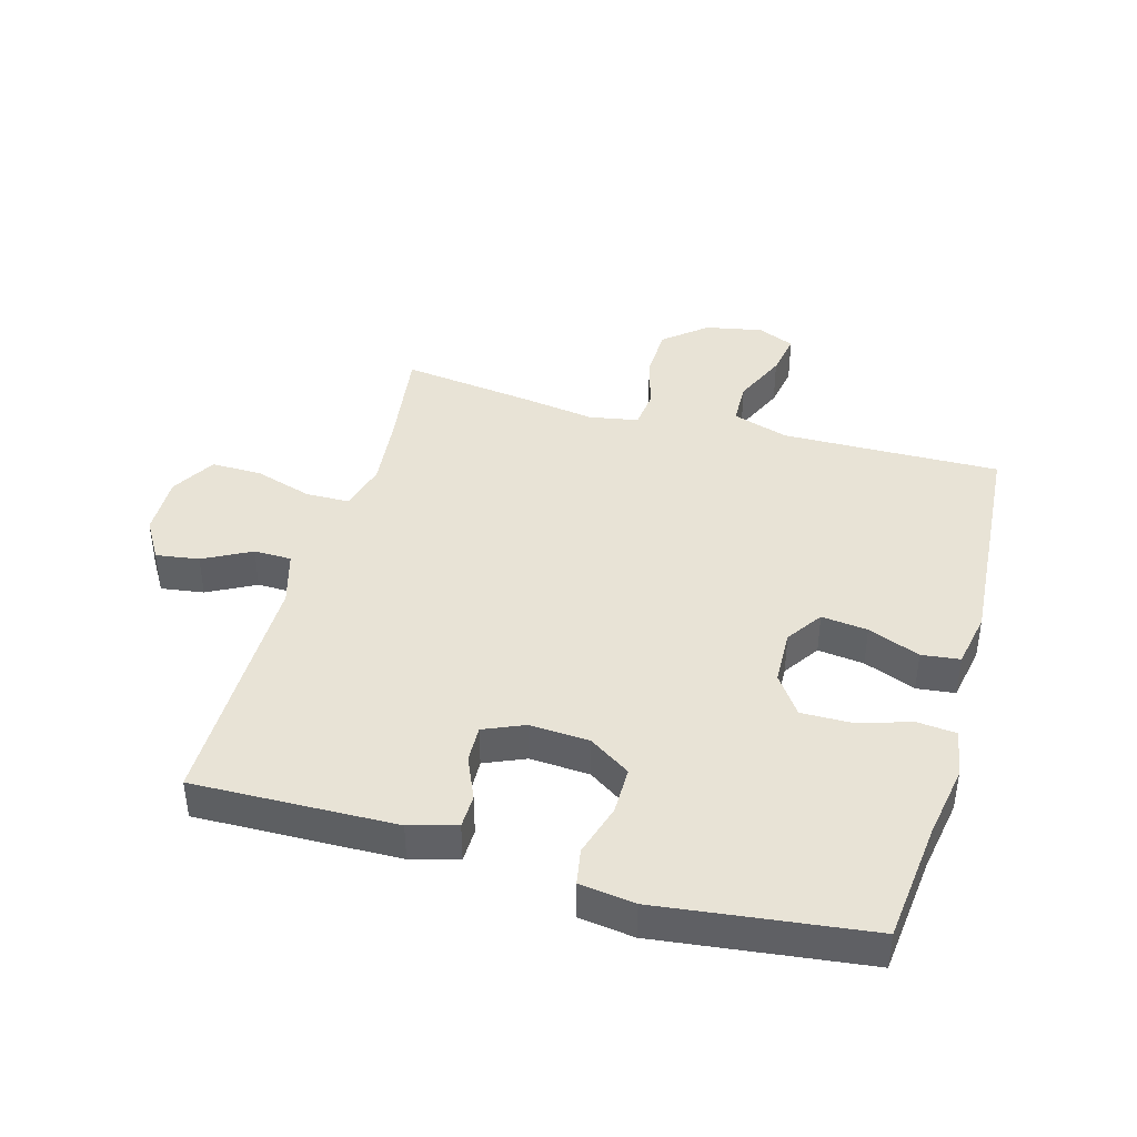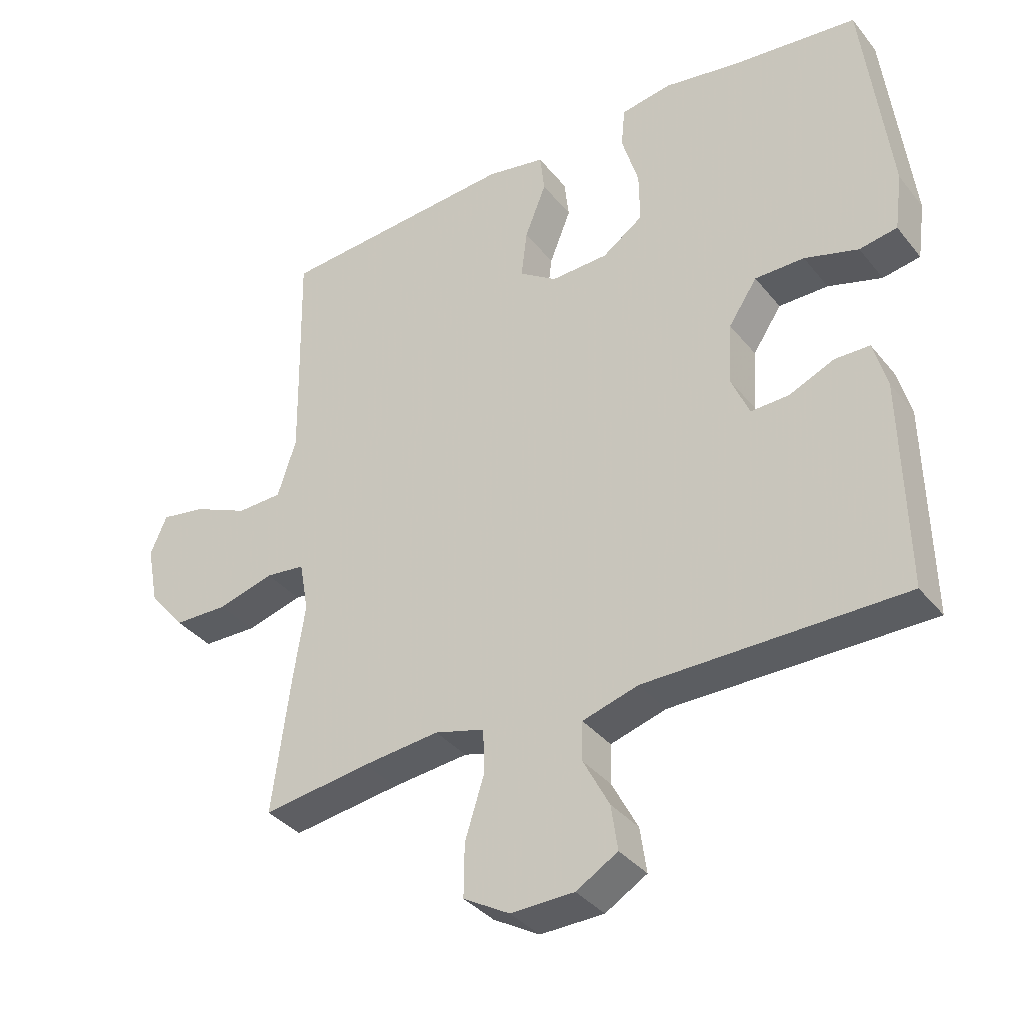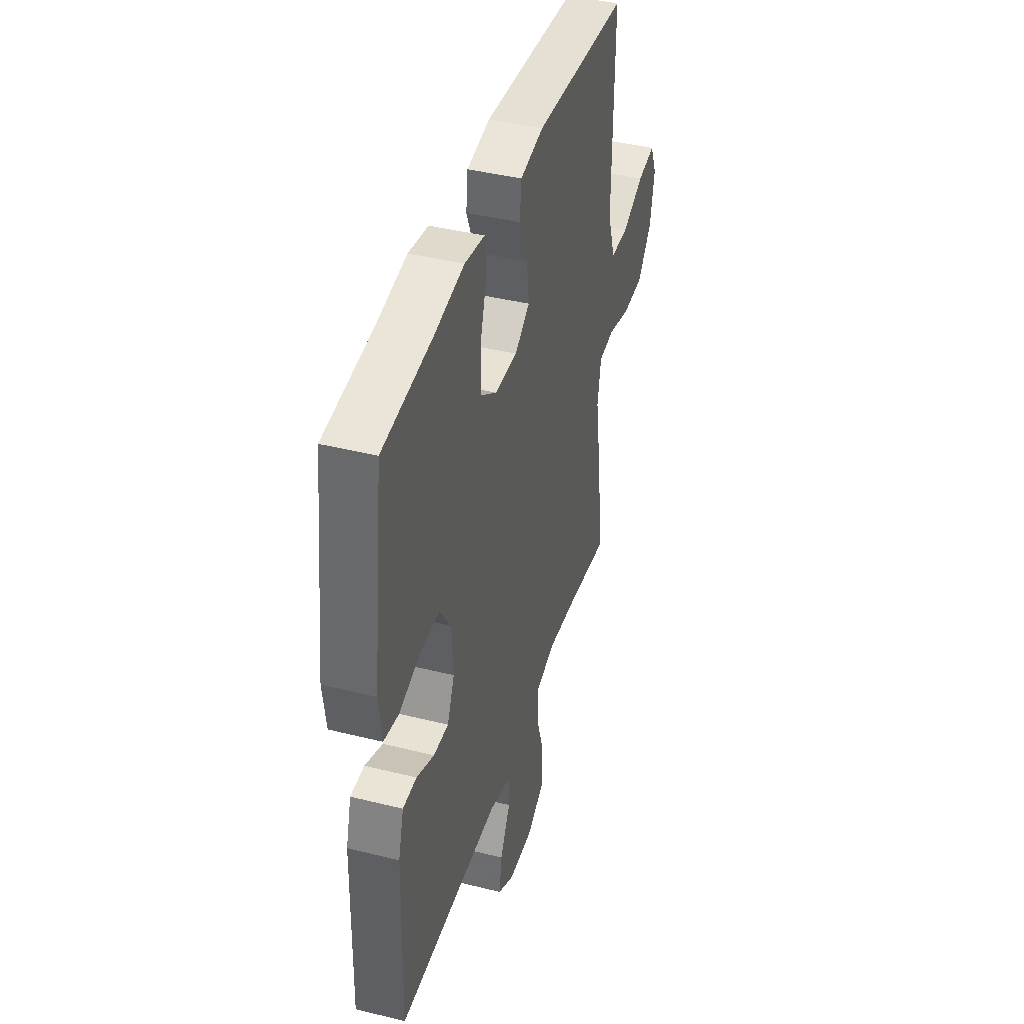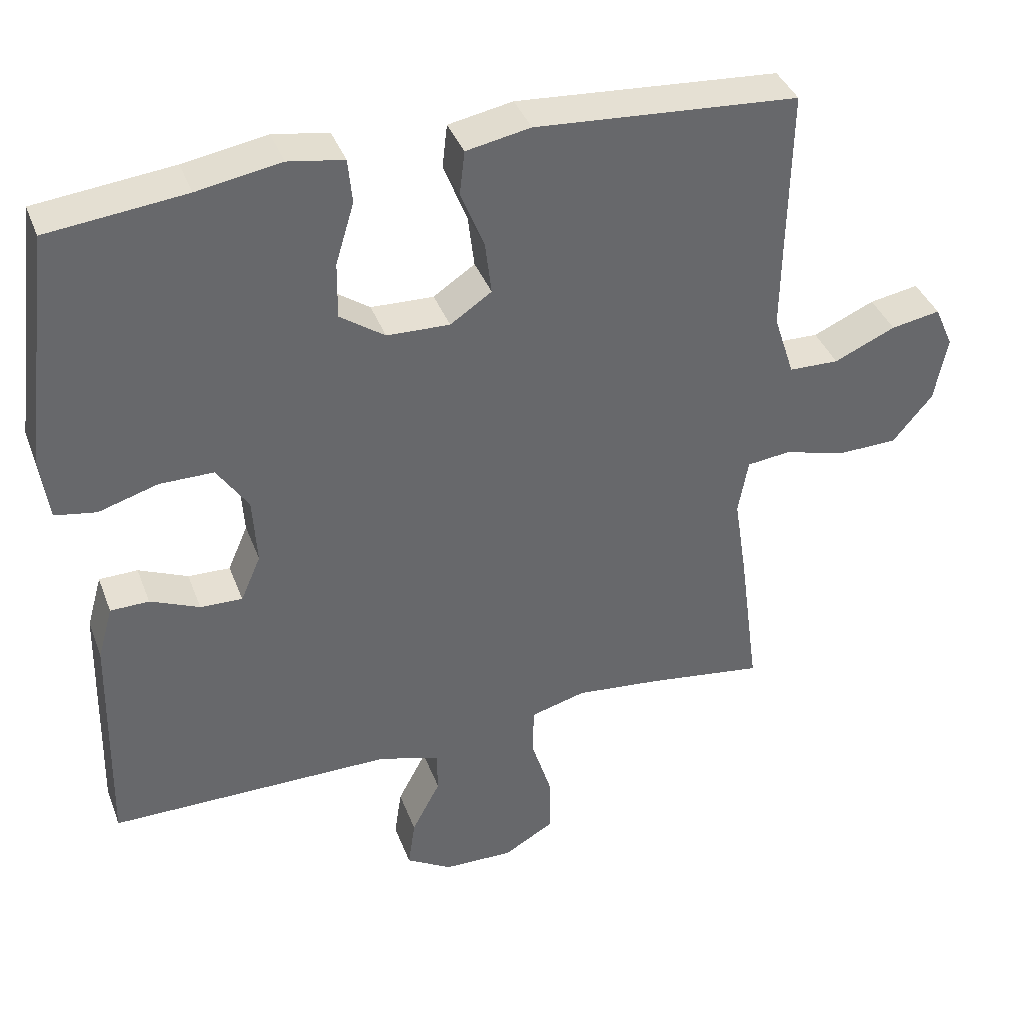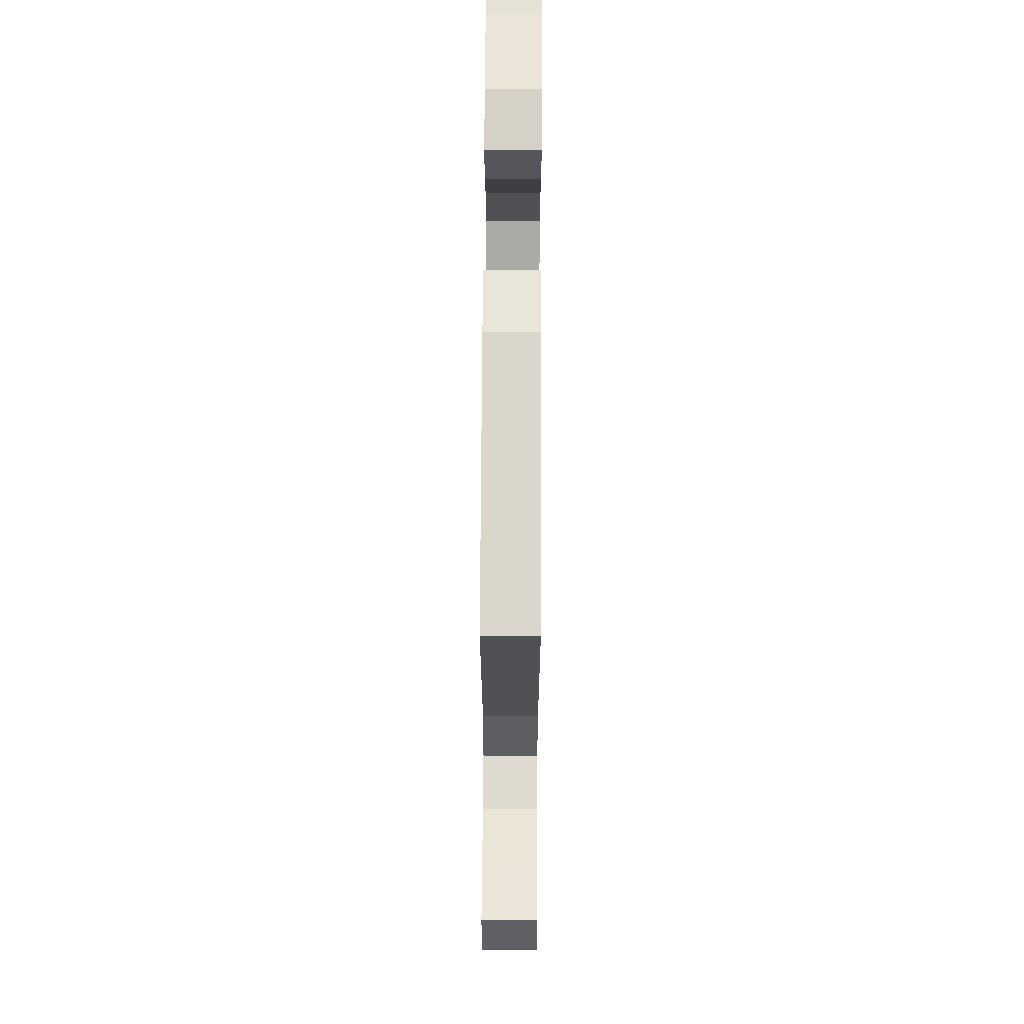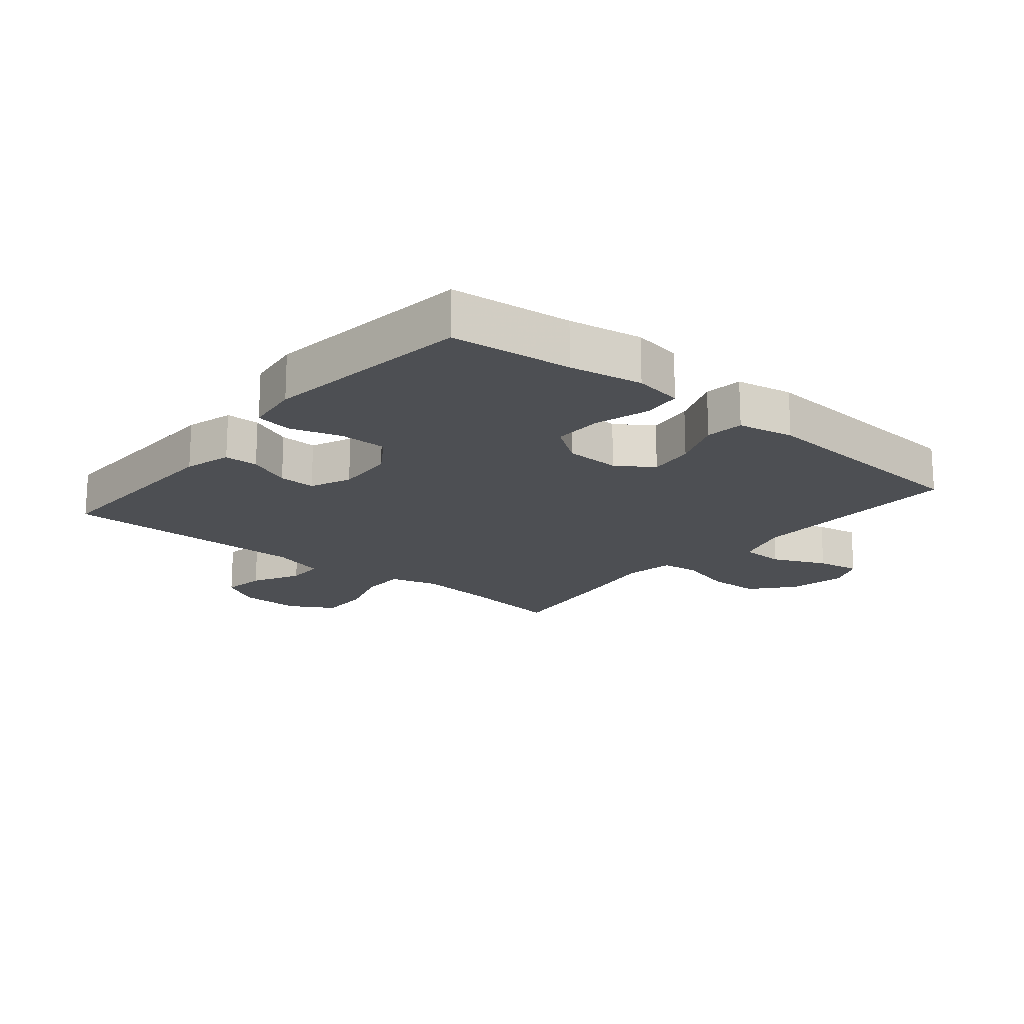
<metadata>
{"format":"obj","ext":"obj","renderer":"f3d","projection":"perspective","resolution":1024,"background":"white","views":[{"elev":41.6,"azim":-74.3,"up":"+Y"},{"elev":-36.2,"azim":-146.5,"up":"+Z"},{"elev":41.6,"azim":-73.2,"up":"+Z"},{"elev":38.6,"azim":-19.5,"up":"+Z"},{"elev":69.3,"azim":90.3,"up":"+Z"},{"elev":-17.9,"azim":-39.7,"up":"+Y"}]}
</metadata>
<code>
v -0.5 0.07 -0.5
v -0.493 0.07 -0.177
v -0.472 0.07 -0.102
v -0.418 0.07 -0.101
v -0.349 0.07 -0.131
v -0.29 0.07 -0.133
v -0.262 0.07 -0.068
v -0.268 0.07 0.027
v -0.312 0.07 0.093
v -0.388 0.07 0.093
v -0.471 0.07 0.068
v -0.529 0.07 0.078
v -0.541 0.07 0.166
v -0.5 0.07 0.5
v -0.307 0.07 0.521
v -0.19 0.07 0.541
v -0.112 0.07 0.528
v -0.106 0.07 0.466
v -0.132 0.07 0.379
v -0.133 0.07 0.3
v -0.07 0.07 0.256
v 0.018 0.07 0.253
v 0.076 0.07 0.292
v 0.067 0.07 0.366
v 0.034 0.07 0.449
v 0.041 0.07 0.51
v 0.131 0.07 0.527
v 0.5 0.07 0.5
v 0.496 0.07 0.287
v 0.494 0.07 0.15
v 0.523 0.07 0.061
v 0.593 0.07 0.059
v 0.679 0.07 0.097
v 0.748 0.07 0.109
v 0.774 0.07 0.05
v 0.756 0.07 -0.042
v 0.7 0.07 -0.109
v 0.616 0.07 -0.111
v 0.529 0.07 -0.087
v 0.468 0.07 -0.094
v 0.454 0.07 -0.172
v 0.472 0.07 -0.289
v 0.5 0.07 -0.5
v 0.334 0.07 -0.477
v 0.216 0.07 -0.465
v 0.139 0.07 -0.486
v 0.138 0.07 -0.556
v 0.167 0.07 -0.648
v 0.168 0.07 -0.729
v 0.097 0.07 -0.77
v -0.001 0.07 -0.768
v -0.065 0.07 -0.73
v -0.055 0.07 -0.661
v -0.015 0.07 -0.585
v -0.016 0.07 -0.525
v -0.102 0.07 -0.5
v -0.5 0 -0.5
v -0.493 0 -0.177
v -0.472 0 -0.102
v -0.418 0 -0.101
v -0.349 0 -0.131
v -0.29 0 -0.133
v -0.262 0 -0.068
v -0.268 0 0.027
v -0.312 0 0.093
v -0.388 0 0.093
v -0.471 0 0.068
v -0.529 0 0.078
v -0.541 0 0.166
v -0.5 0 0.5
v -0.307 0 0.521
v -0.19 0 0.541
v -0.112 0 0.528
v -0.106 0 0.466
v -0.132 0 0.379
v -0.133 0 0.3
v -0.07 0 0.256
v 0.018 0 0.253
v 0.076 0 0.292
v 0.067 0 0.366
v 0.034 0 0.449
v 0.041 0 0.51
v 0.131 0 0.527
v 0.5 0 0.5
v 0.496 0 0.287
v 0.494 0 0.15
v 0.523 0 0.061
v 0.593 0 0.059
v 0.679 0 0.097
v 0.748 0 0.109
v 0.774 0 0.05
v 0.756 0 -0.042
v 0.7 0 -0.109
v 0.616 0 -0.111
v 0.529 0 -0.087
v 0.468 0 -0.094
v 0.454 0 -0.172
v 0.472 0 -0.289
v 0.5 0 -0.5
v 0.334 0 -0.477
v 0.216 0 -0.465
v 0.139 0 -0.486
v 0.138 0 -0.556
v 0.167 0 -0.648
v 0.168 0 -0.729
v 0.097 0 -0.77
v -0.001 0 -0.768
v -0.065 0 -0.73
v -0.055 0 -0.661
v -0.015 0 -0.585
v -0.016 0 -0.525
v -0.102 0 -0.5
f 52 53 54
f 51 52 54
f 50 51 54
f 49 50 54
f 48 49 54
f 47 48 54
f 46 47 54 55
f 45 46 55 56
f 41 42 43 44
f 40 41 44 45
f 37 38 39
f 36 37 39
f 35 36 39
f 34 35 39
f 33 34 39
f 32 33 39
f 31 32 39 40
f 45 56 1
f 40 45 1
f 31 40 1
f 30 31 1
f 27 28 29
f 26 27 29
f 25 26 29
f 24 25 29
f 17 18 19
f 16 17 19
f 15 16 19
f 15 19 20
f 14 15 20
f 13 14 20
f 12 13 20
f 11 12 20
f 10 11 20
f 9 10 20 21
f 3 4 5
f 2 3 5
f 1 2 5
f 1 5 6
f 30 1 6
f 23 24 29 30
f 30 6 7
f 23 30 7
f 22 23 7
f 8 9 21 22
f 7 8 22
f 110 109 108
f 110 108 107
f 110 107 106
f 110 106 105
f 110 105 104
f 110 104 103
f 111 110 103 102
f 112 111 102 101
f 100 99 98 97
f 101 100 97 96
f 95 94 93
f 95 93 92
f 95 92 91
f 95 91 90
f 95 90 89
f 95 89 88
f 96 95 88 87
f 57 112 101
f 57 101 96
f 57 96 87
f 57 87 86
f 85 84 83
f 85 83 82
f 85 82 81
f 85 81 80
f 75 74 73
f 75 73 72
f 75 72 71
f 76 75 71
f 76 71 70
f 76 70 69
f 76 69 68
f 76 68 67
f 76 67 66
f 77 76 66 65
f 61 60 59
f 61 59 58
f 61 58 57
f 62 61 57
f 62 57 86
f 86 85 80 79
f 63 62 86
f 63 86 79
f 63 79 78
f 78 77 65 64
f 78 64 63
f 1 57 58 2
f 2 58 59 3
f 3 59 60 4
f 4 60 61 5
f 5 61 62 6
f 6 62 63 7
f 7 63 64 8
f 8 64 65 9
f 9 65 66 10
f 10 66 67 11
f 11 67 68 12
f 12 68 69 13
f 13 69 70 14
f 14 70 71 15
f 15 71 72 16
f 16 72 73 17
f 17 73 74 18
f 18 74 75 19
f 19 75 76 20
f 20 76 77 21
f 21 77 78 22
f 22 78 79 23
f 23 79 80 24
f 24 80 81 25
f 25 81 82 26
f 26 82 83 27
f 27 83 84 28
f 28 84 85 29
f 29 85 86 30
f 30 86 87 31
f 31 87 88 32
f 32 88 89 33
f 33 89 90 34
f 34 90 91 35
f 35 91 92 36
f 36 92 93 37
f 37 93 94 38
f 38 94 95 39
f 39 95 96 40
f 40 96 97 41
f 41 97 98 42
f 42 98 99 43
f 43 99 100 44
f 44 100 101 45
f 45 101 102 46
f 46 102 103 47
f 47 103 104 48
f 48 104 105 49
f 49 105 106 50
f 50 106 107 51
f 51 107 108 52
f 52 108 109 53
f 53 109 110 54
f 54 110 111 55
f 55 111 112 56
f 56 112 57 1

</code>
